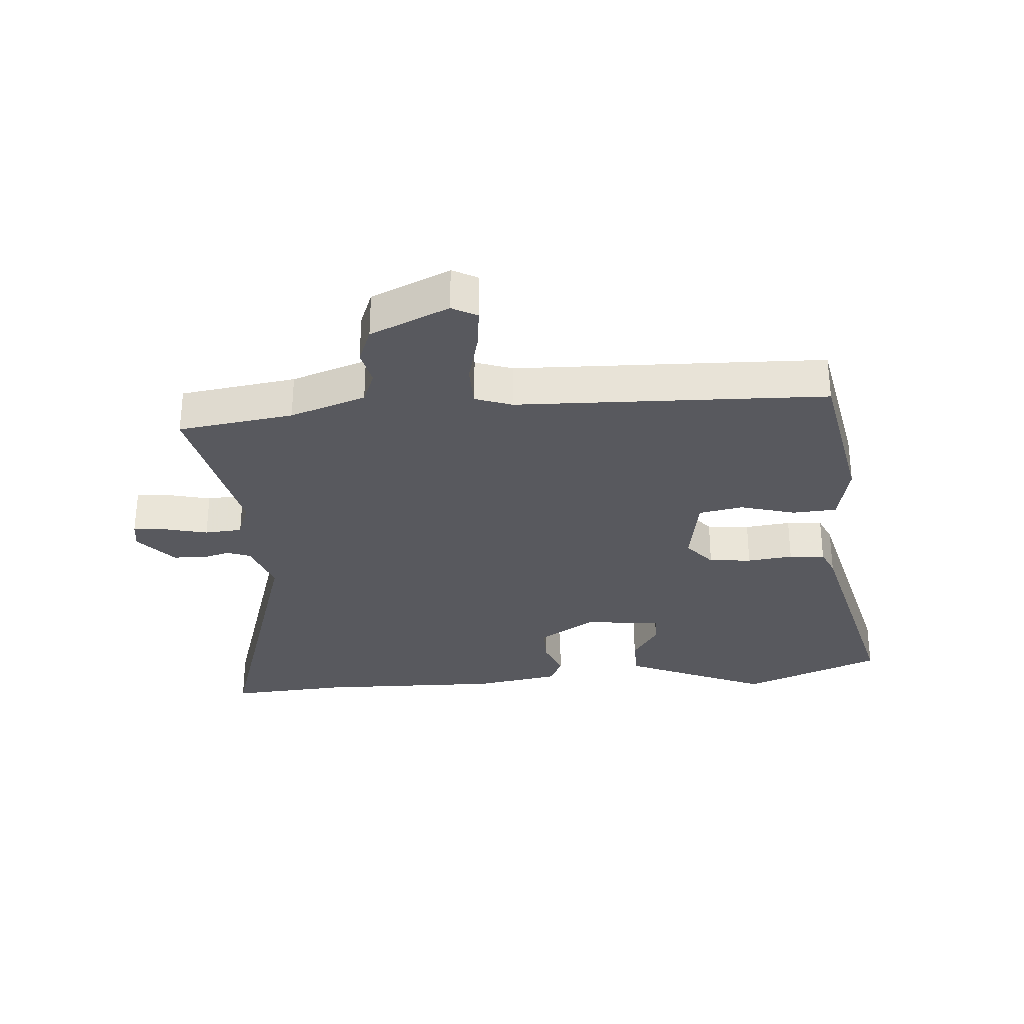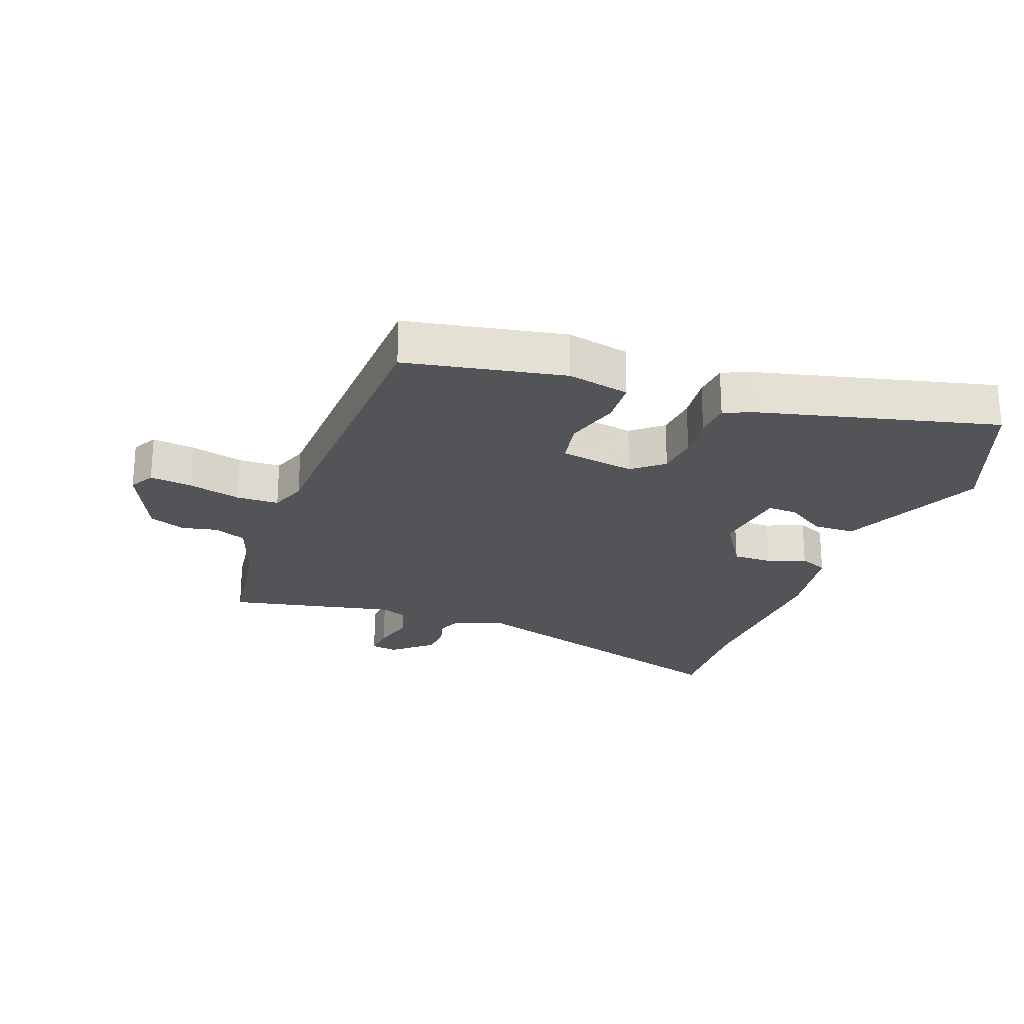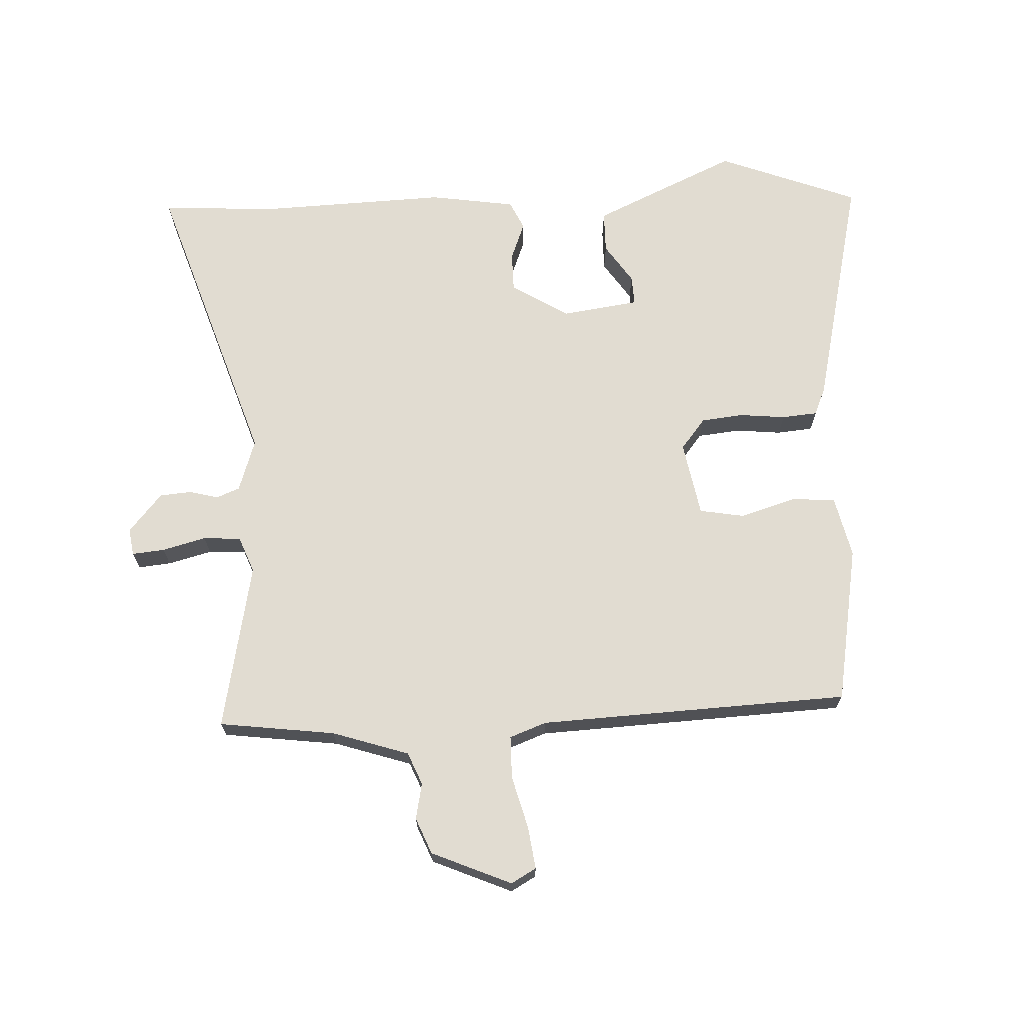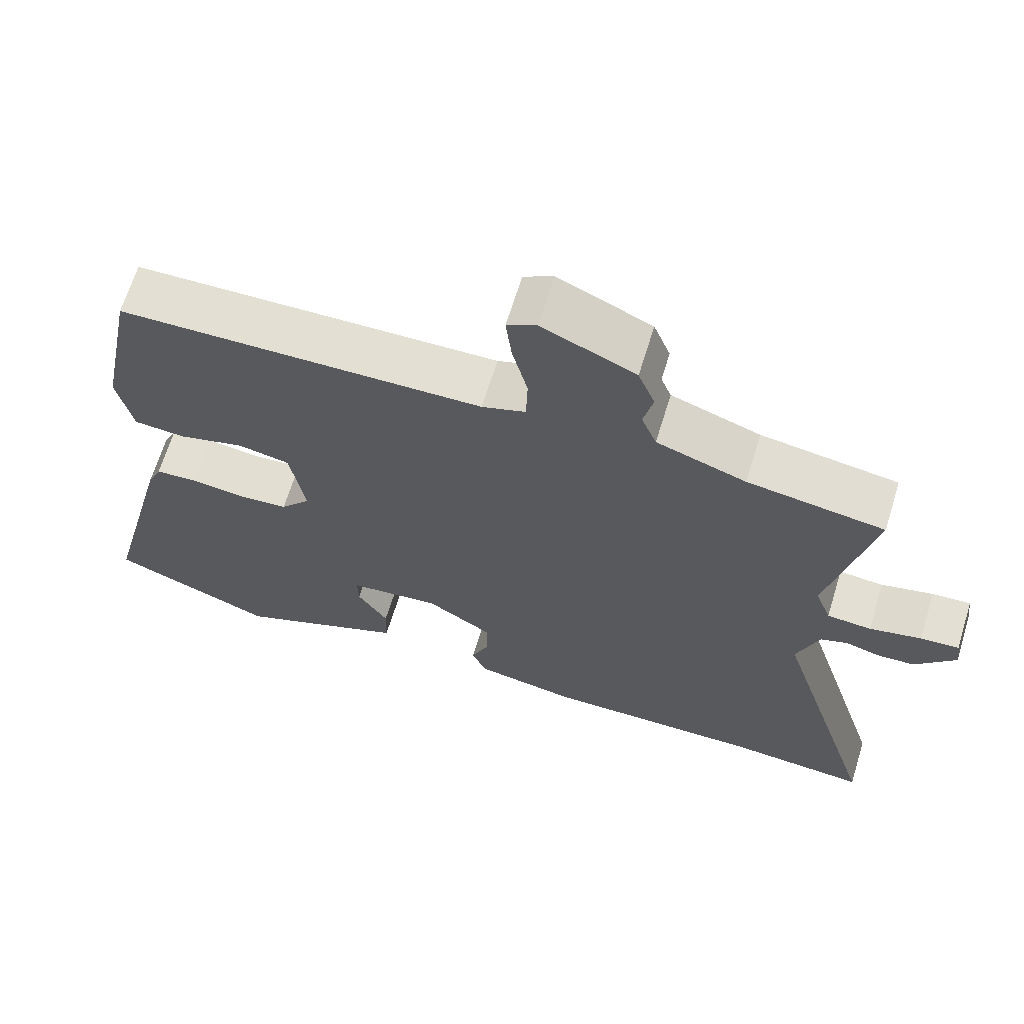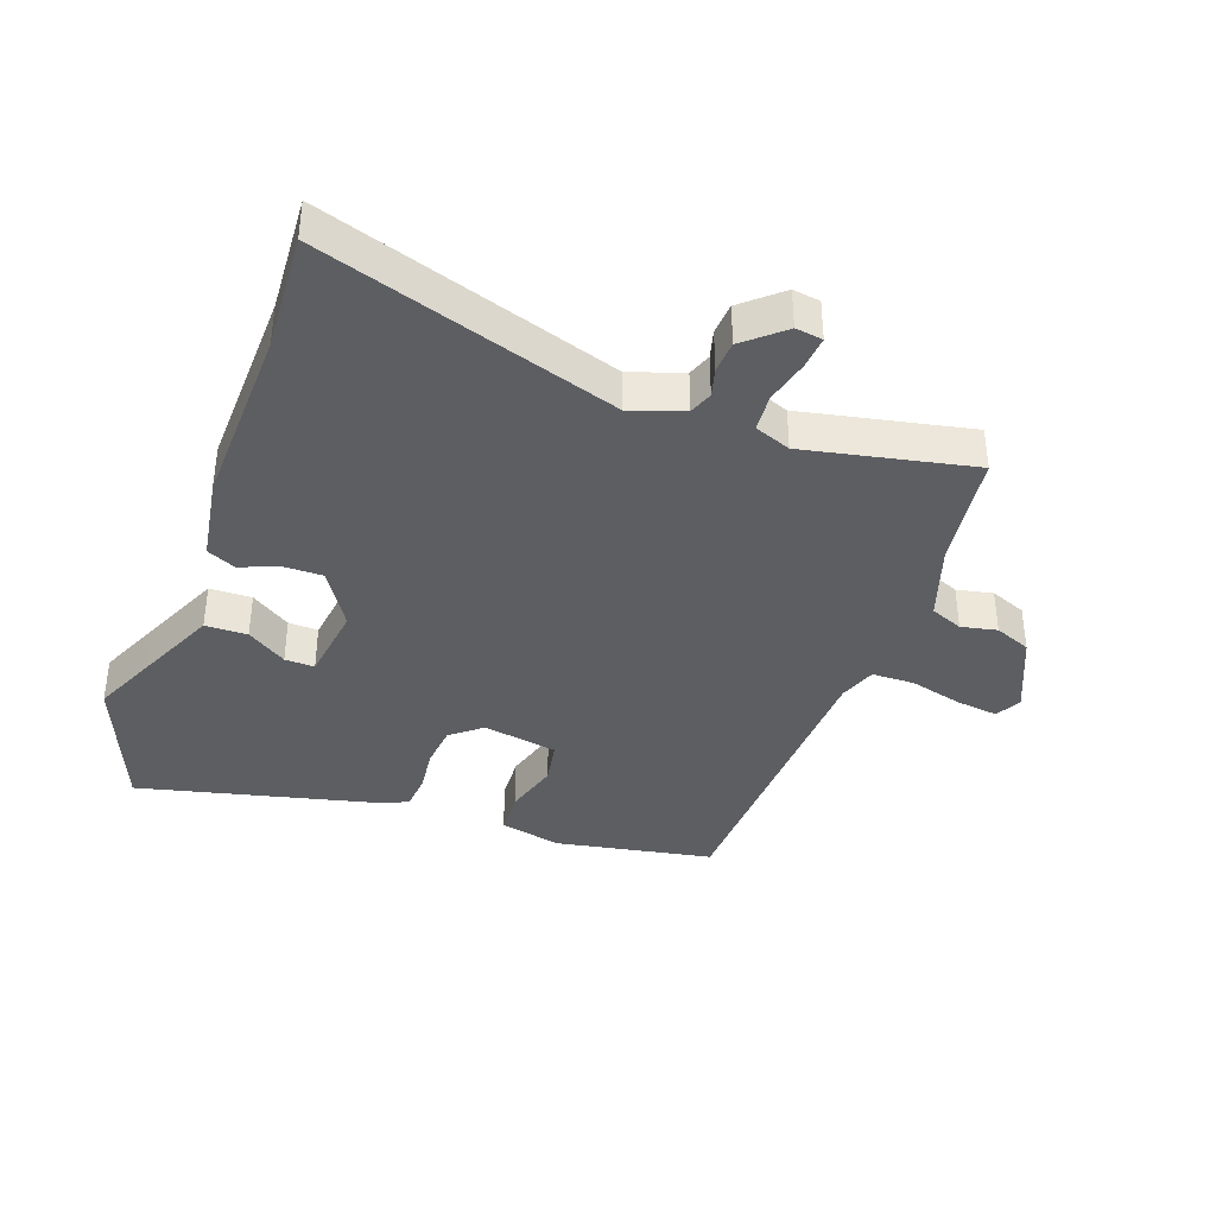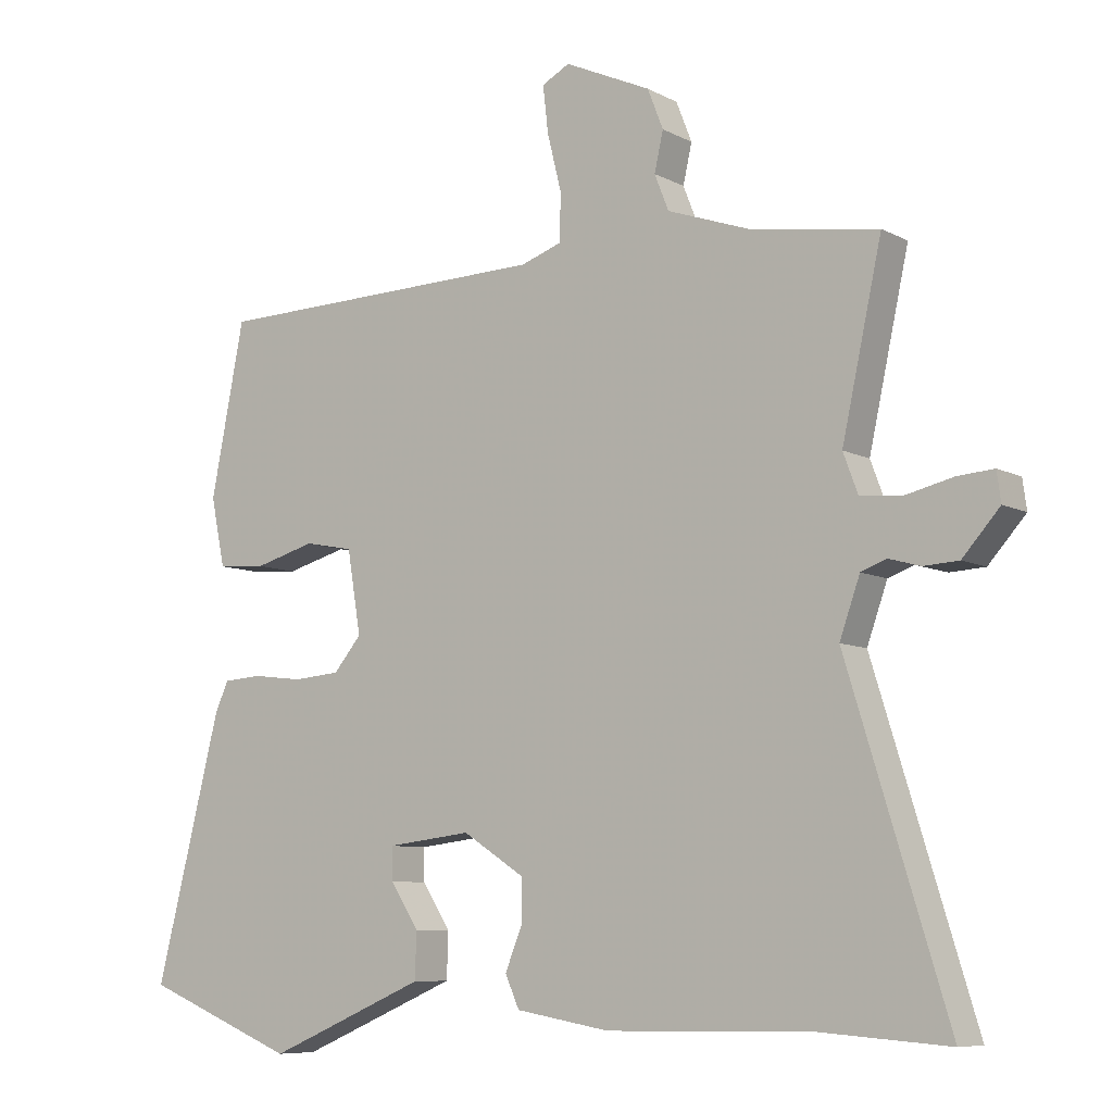
<metadata>
{"format":"obj","ext":"obj","renderer":"f3d","projection":"perspective","resolution":1024,"background":"white","views":[{"elev":-30.4,"azim":4.2,"up":"+Y"},{"elev":-23.5,"azim":69.3,"up":"+Y"},{"elev":69.1,"azim":-3.7,"up":"+Y"},{"elev":66.3,"azim":-162.9,"up":"+Z"},{"elev":-38.1,"azim":-110.5,"up":"+Y"},{"elev":-7.9,"azim":-144.9,"up":"+Z"}]}
</metadata>
<code>
v 0.617 0.07 -0.452
v 0.391 0.07 -0.544
v 0.286 0.07 -0.499
v 0.156 0.07 -0.443
v 0.154 0.07 -0.375
v 0.196 0.07 -0.31
v 0.197 0.07 -0.262
v 0.072 0.07 -0.247
v -0.02 0.07 -0.306
v -0.019 0.07 -0.37
v 0.006 0.07 -0.431
v -0.015 0.07 -0.478
v -0.154 0.07 -0.502
v -0.454 0.07 -0.497
v -0.646 0.07 -0.511
v -0.497 0.07 -0.029
v -0.527 0.07 0.056
v -0.565 0.07 0.07
v -0.611 0.07 0.057
v -0.663 0.07 0.06
v -0.718 0.07 0.122
v -0.712 0.07 0.166
v -0.659 0.07 0.162
v -0.588 0.07 0.145
v -0.527 0.07 0.15
v -0.505 0.07 0.209
v -0.564 0.07 0.48
v -0.376 0.07 0.508
v -0.253 0.07 0.551
v -0.232 0.07 0.604
v -0.245 0.07 0.662
v -0.222 0.07 0.721
v -0.094 0.07 0.779
v -0.053 0.07 0.757
v -0.061 0.07 0.688
v -0.082 0.07 0.603
v -0.08 0.07 0.534
v -0.02 0.07 0.513
v 0.483 0.07 0.5
v 0.533 0.07 0.245
v 0.512 0.07 0.144
v 0.44 0.07 0.139
v 0.35 0.07 0.164
v 0.278 0.07 0.15
v 0.258 0.07 0.028
v 0.299 0.07 -0.021
v 0.368 0.07 -0.027
v 0.442 0.07 -0.018
v 0.5 0.07 -0.022
v 0.52 0.07 -0.067
v 0.617 0 -0.452
v 0.391 0 -0.544
v 0.286 0 -0.499
v 0.156 0 -0.443
v 0.154 0 -0.375
v 0.196 0 -0.31
v 0.197 0 -0.262
v 0.072 0 -0.247
v -0.02 0 -0.306
v -0.019 0 -0.37
v 0.006 0 -0.431
v -0.015 0 -0.478
v -0.154 0 -0.502
v -0.454 0 -0.497
v -0.646 0 -0.511
v -0.497 0 -0.029
v -0.527 0 0.056
v -0.565 0 0.07
v -0.611 0 0.057
v -0.663 0 0.06
v -0.718 0 0.122
v -0.712 0 0.166
v -0.659 0 0.162
v -0.588 0 0.145
v -0.527 0 0.15
v -0.505 0 0.209
v -0.564 0 0.48
v -0.376 0 0.508
v -0.253 0 0.551
v -0.232 0 0.604
v -0.245 0 0.662
v -0.222 0 0.721
v -0.094 0 0.779
v -0.053 0 0.757
v -0.061 0 0.688
v -0.082 0 0.603
v -0.08 0 0.534
v -0.02 0 0.513
v 0.483 0 0.5
v 0.533 0 0.245
v 0.512 0 0.144
v 0.44 0 0.139
v 0.35 0 0.164
v 0.278 0 0.15
v 0.258 0 0.028
v 0.299 0 -0.021
v 0.368 0 -0.027
v 0.442 0 -0.018
v 0.5 0 -0.022
v 0.52 0 -0.067
f 2 3 4
f 1 2 4
f 50 1 4
f 49 50 4
f 48 49 4
f 47 48 4
f 46 47 4
f 41 42 43
f 40 41 43
f 39 40 43
f 38 39 43
f 37 38 43 44
f 34 35 36
f 33 34 36
f 32 33 36
f 31 32 36
f 30 31 36
f 29 30 36 37
f 37 44 45
f 29 37 45
f 28 29 45
f 22 23 24
f 21 22 24
f 20 21 24
f 19 20 24
f 18 19 24
f 17 18 24 25
f 16 17 25 26
f 14 15 16
f 14 16 26
f 13 14 26
f 12 13 26
f 11 12 26
f 10 11 26
f 4 5 6
f 46 4 6
f 46 6 7
f 45 46 7 8
f 28 45 8 9
f 26 27 28
f 10 26 28
f 9 10 28
f 54 53 52
f 54 52 51
f 54 51 100
f 54 100 99
f 54 99 98
f 54 98 97
f 54 97 96
f 93 92 91
f 93 91 90
f 93 90 89
f 93 89 88
f 94 93 88 87
f 86 85 84
f 86 84 83
f 86 83 82
f 86 82 81
f 86 81 80
f 87 86 80 79
f 95 94 87
f 95 87 79
f 95 79 78
f 74 73 72
f 74 72 71
f 74 71 70
f 74 70 69
f 74 69 68
f 75 74 68 67
f 76 75 67 66
f 66 65 64
f 76 66 64
f 76 64 63
f 76 63 62
f 76 62 61
f 76 61 60
f 56 55 54
f 56 54 96
f 57 56 96
f 58 57 96 95
f 59 58 95 78
f 78 77 76
f 78 76 60
f 78 60 59
f 1 51 52 2
f 2 52 53 3
f 3 53 54 4
f 4 54 55 5
f 5 55 56 6
f 6 56 57 7
f 7 57 58 8
f 8 58 59 9
f 9 59 60 10
f 10 60 61 11
f 11 61 62 12
f 12 62 63 13
f 13 63 64 14
f 14 64 65 15
f 15 65 66 16
f 16 66 67 17
f 17 67 68 18
f 18 68 69 19
f 19 69 70 20
f 20 70 71 21
f 21 71 72 22
f 22 72 73 23
f 23 73 74 24
f 24 74 75 25
f 25 75 76 26
f 26 76 77 27
f 27 77 78 28
f 28 78 79 29
f 29 79 80 30
f 30 80 81 31
f 31 81 82 32
f 32 82 83 33
f 33 83 84 34
f 34 84 85 35
f 35 85 86 36
f 36 86 87 37
f 37 87 88 38
f 38 88 89 39
f 39 89 90 40
f 40 90 91 41
f 41 91 92 42
f 42 92 93 43
f 43 93 94 44
f 44 94 95 45
f 45 95 96 46
f 46 96 97 47
f 47 97 98 48
f 48 98 99 49
f 49 99 100 50
f 50 100 51 1

</code>
